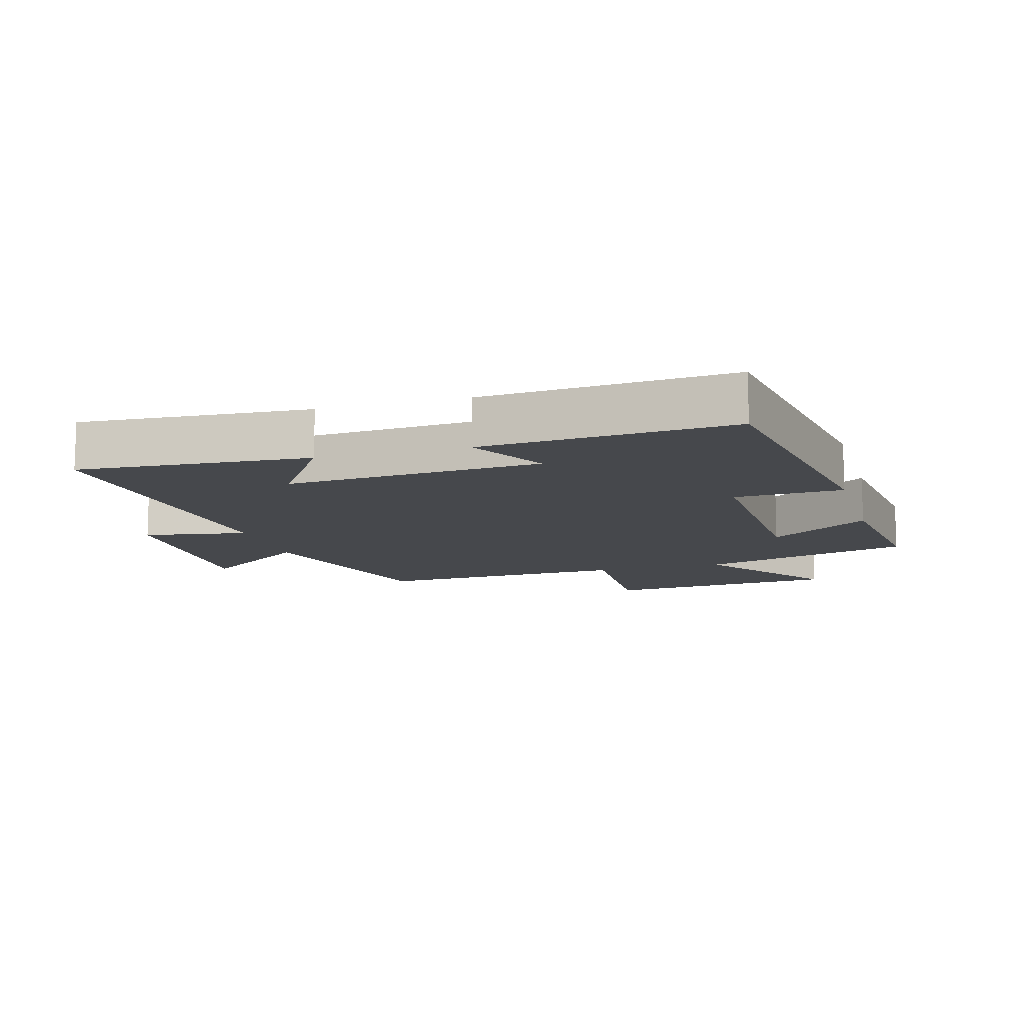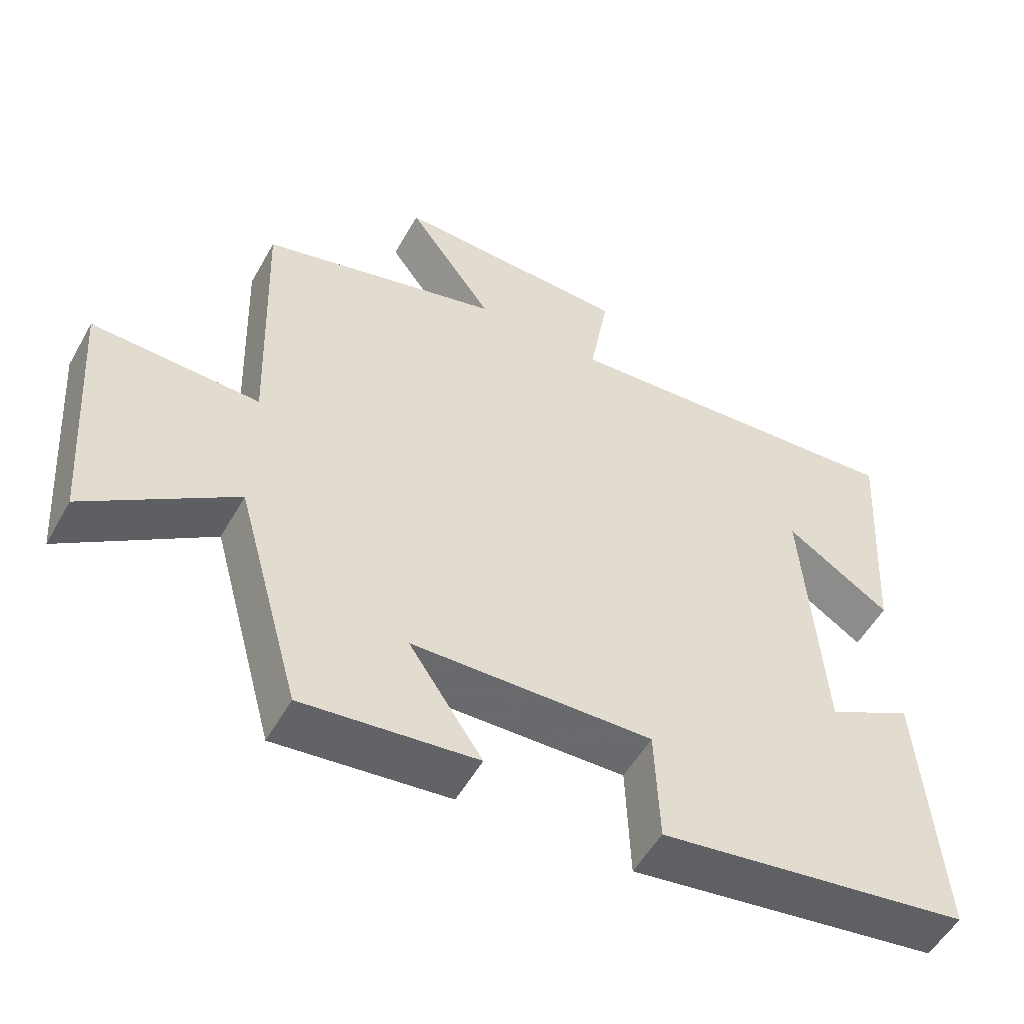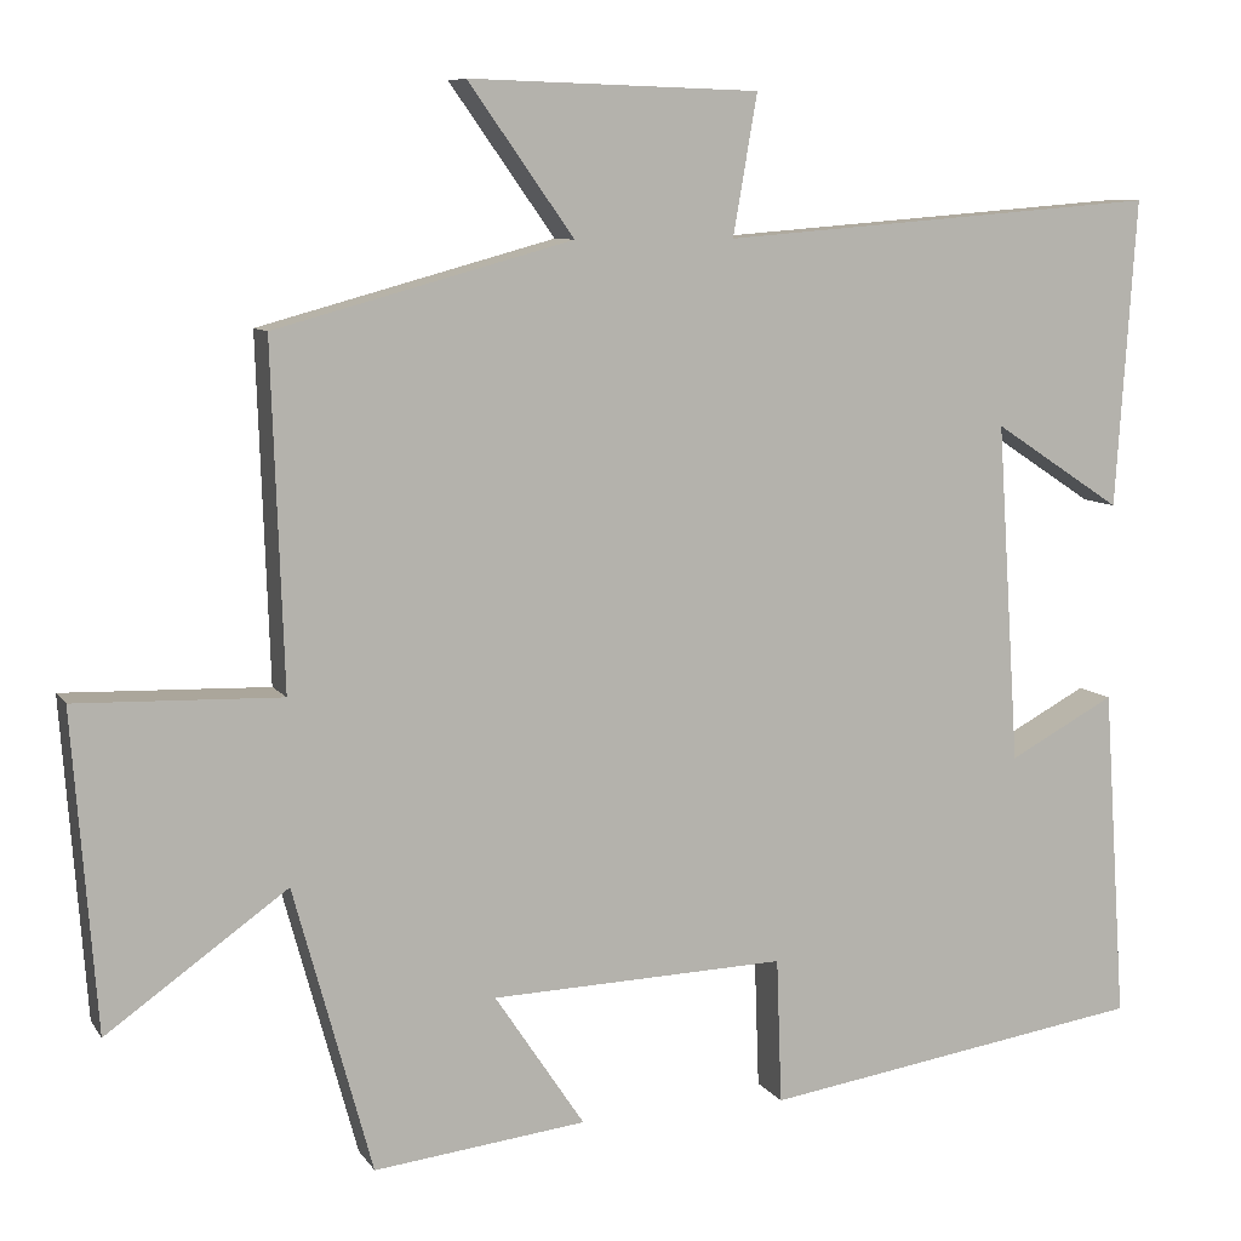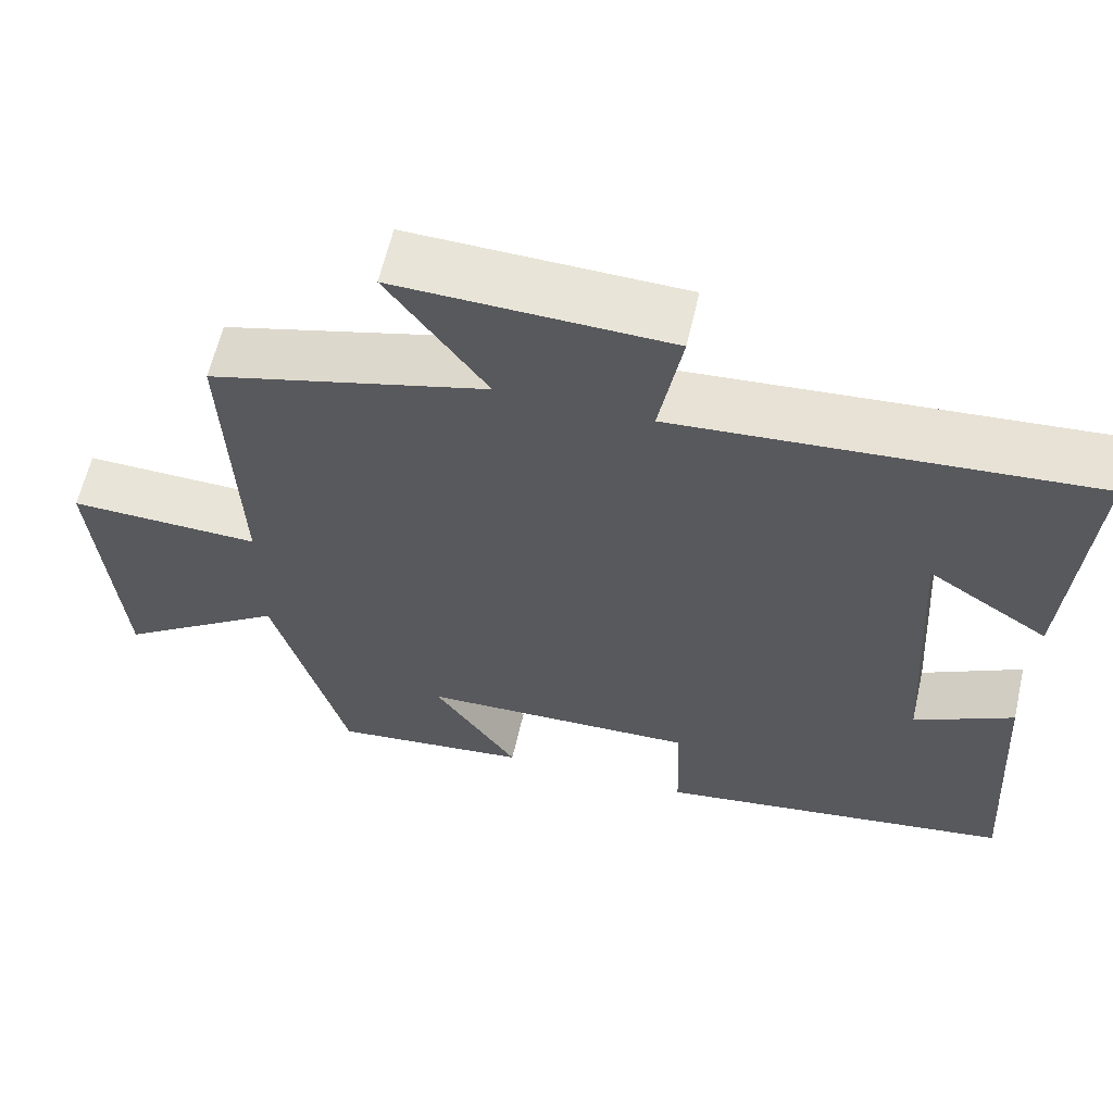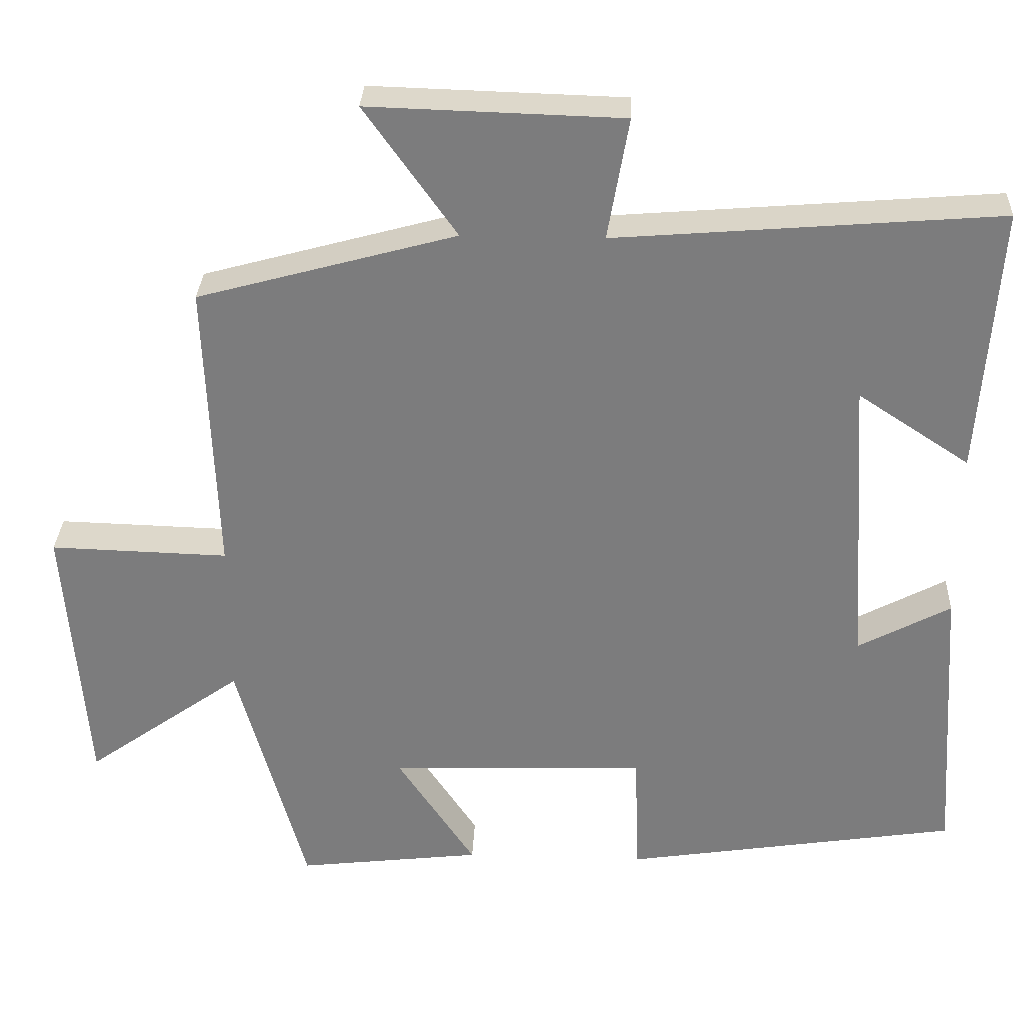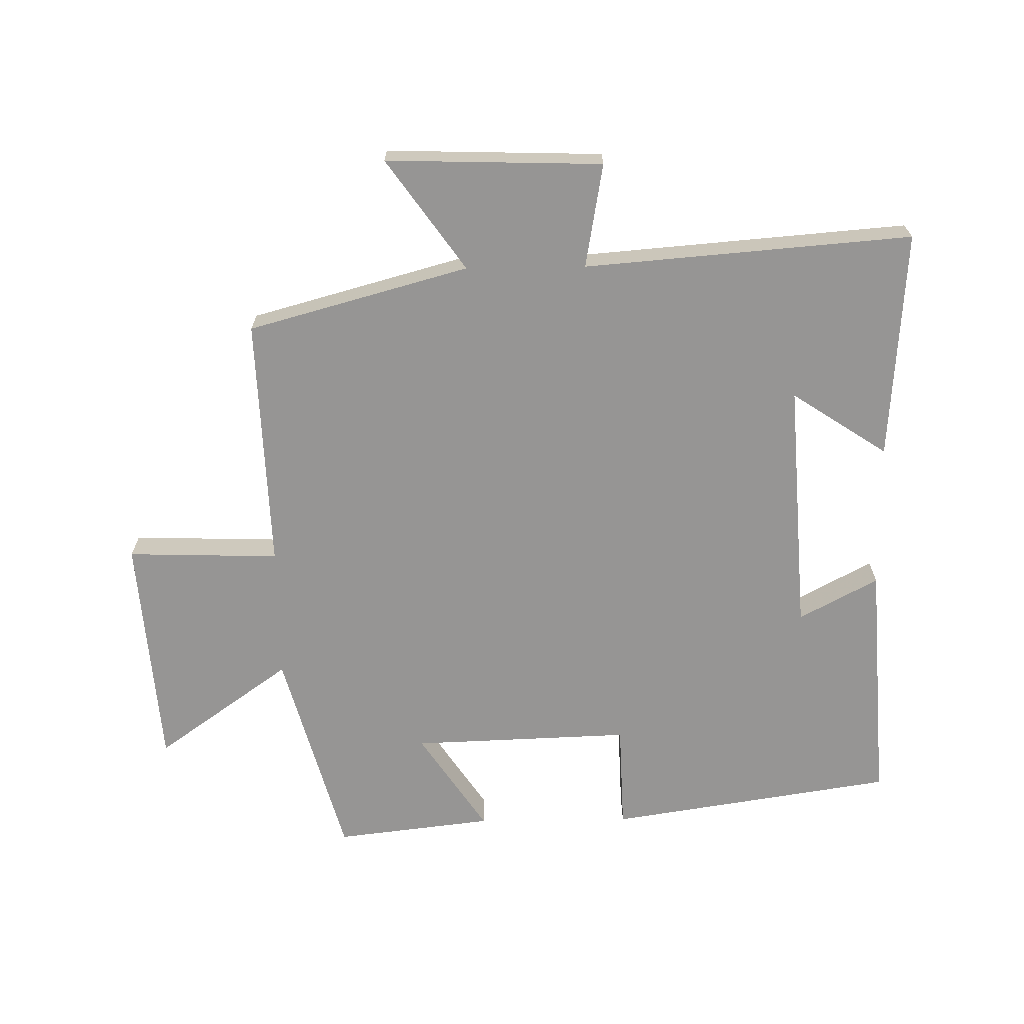
<metadata>
{"format":"obj","ext":"obj","renderer":"f3d","projection":"perspective","resolution":1024,"background":"white","views":[{"elev":-11.5,"azim":106.1,"up":"+Y"},{"elev":-53.7,"azim":-28.9,"up":"+Z"},{"elev":8.4,"azim":-19.5,"up":"+Z"},{"elev":61.6,"azim":12.9,"up":"+Z"},{"elev":30.9,"azim":2.5,"up":"+Z"},{"elev":-67.5,"azim":0.8,"up":"+Y"}]}
</metadata>
<code>
v -0.514 0.07 0.406
v -0.171 0.07 0.5
v -0.293 0.07 0.672
v 0.043 0.07 0.662
v 0.015 0.07 0.5
v 0.524 0.07 0.541
v 0.5 0.07 0.184
v 0.351 0.07 0.282
v 0.377 0.07 -0.112
v 0.5 0.07 -0.046
v 0.526 0.07 -0.431
v 0.081 0.07 -0.5
v 0.075 0.07 -0.332
v -0.267 0.07 -0.344
v -0.163 0.07 -0.5
v -0.409 0.07 -0.529
v -0.5 0.07 -0.198
v -0.709 0.07 -0.347
v -0.737 0.07 0.019
v -0.5 0.07 0.012
v -0.514 0 0.406
v -0.171 0 0.5
v -0.293 0 0.672
v 0.043 0 0.662
v 0.015 0 0.5
v 0.524 0 0.541
v 0.5 0 0.184
v 0.351 0 0.282
v 0.377 0 -0.112
v 0.5 0 -0.046
v 0.526 0 -0.431
v 0.081 0 -0.5
v 0.075 0 -0.332
v -0.267 0 -0.344
v -0.163 0 -0.5
v -0.409 0 -0.529
v -0.5 0 -0.198
v -0.709 0 -0.347
v -0.737 0 0.019
v -0.5 0 0.012
f 17 18 19 20
f 16 17 20
f 16 20 1 2
f 14 15 16
f 14 16 2
f 13 14 2
f 10 11 12 13
f 9 10 13
f 8 9 13 2
f 6 7 8
f 5 6 8
f 5 8 2 3
f 3 4 5
f 40 39 38 37
f 40 37 36
f 22 21 40 36
f 36 35 34
f 22 36 34
f 22 34 33
f 33 32 31 30
f 33 30 29
f 22 33 29 28
f 28 27 26
f 28 26 25
f 23 22 28 25
f 25 24 23
f 1 21 22 2
f 2 22 23 3
f 3 23 24 4
f 4 24 25 5
f 5 25 26 6
f 6 26 27 7
f 7 27 28 8
f 8 28 29 9
f 9 29 30 10
f 10 30 31 11
f 11 31 32 12
f 12 32 33 13
f 13 33 34 14
f 14 34 35 15
f 15 35 36 16
f 16 36 37 17
f 17 37 38 18
f 18 38 39 19
f 19 39 40 20
f 20 40 21 1

</code>
